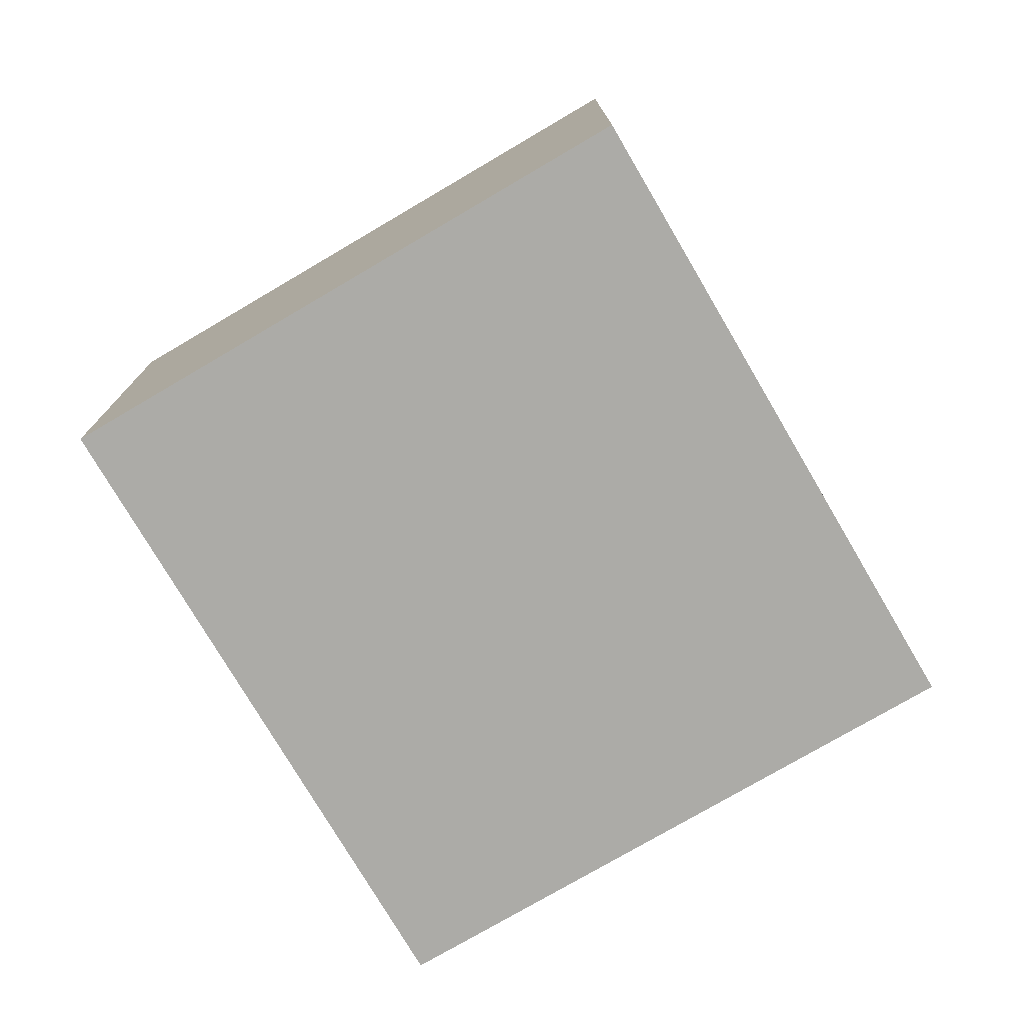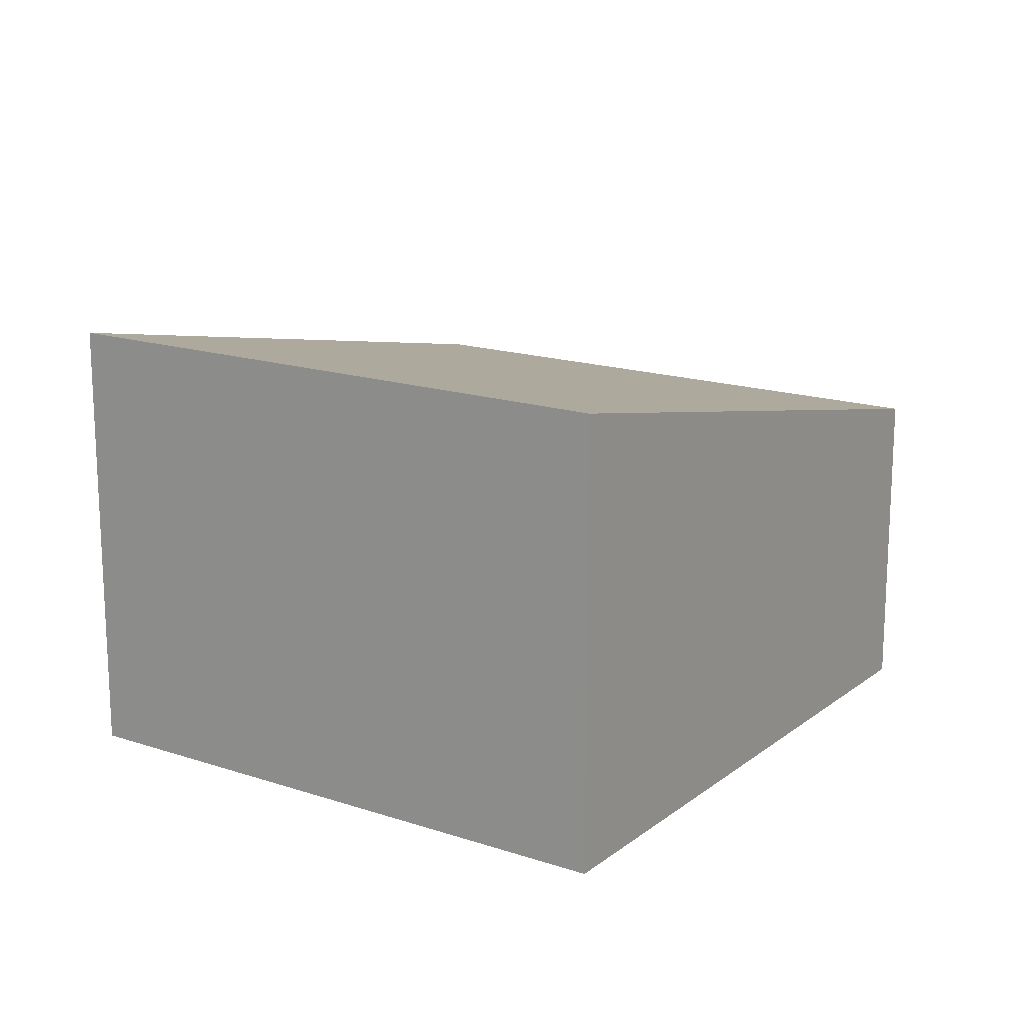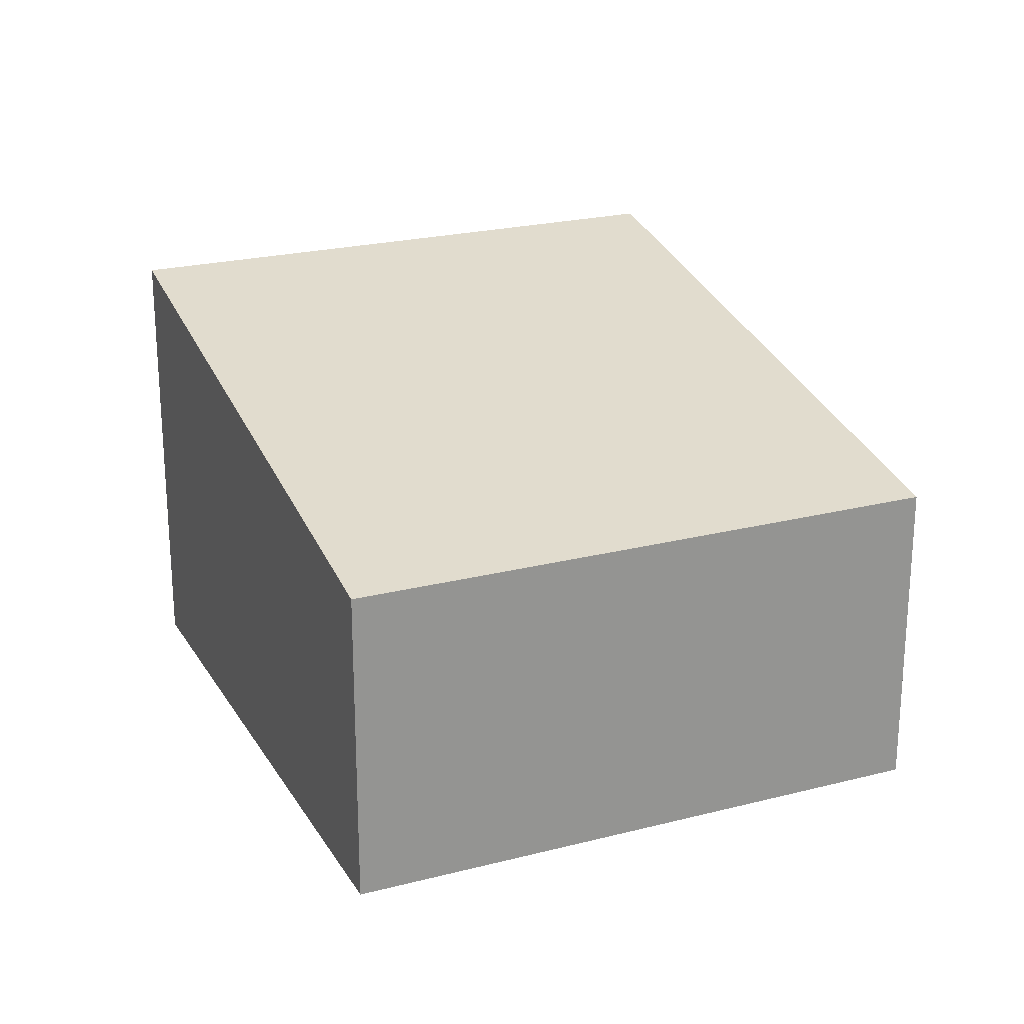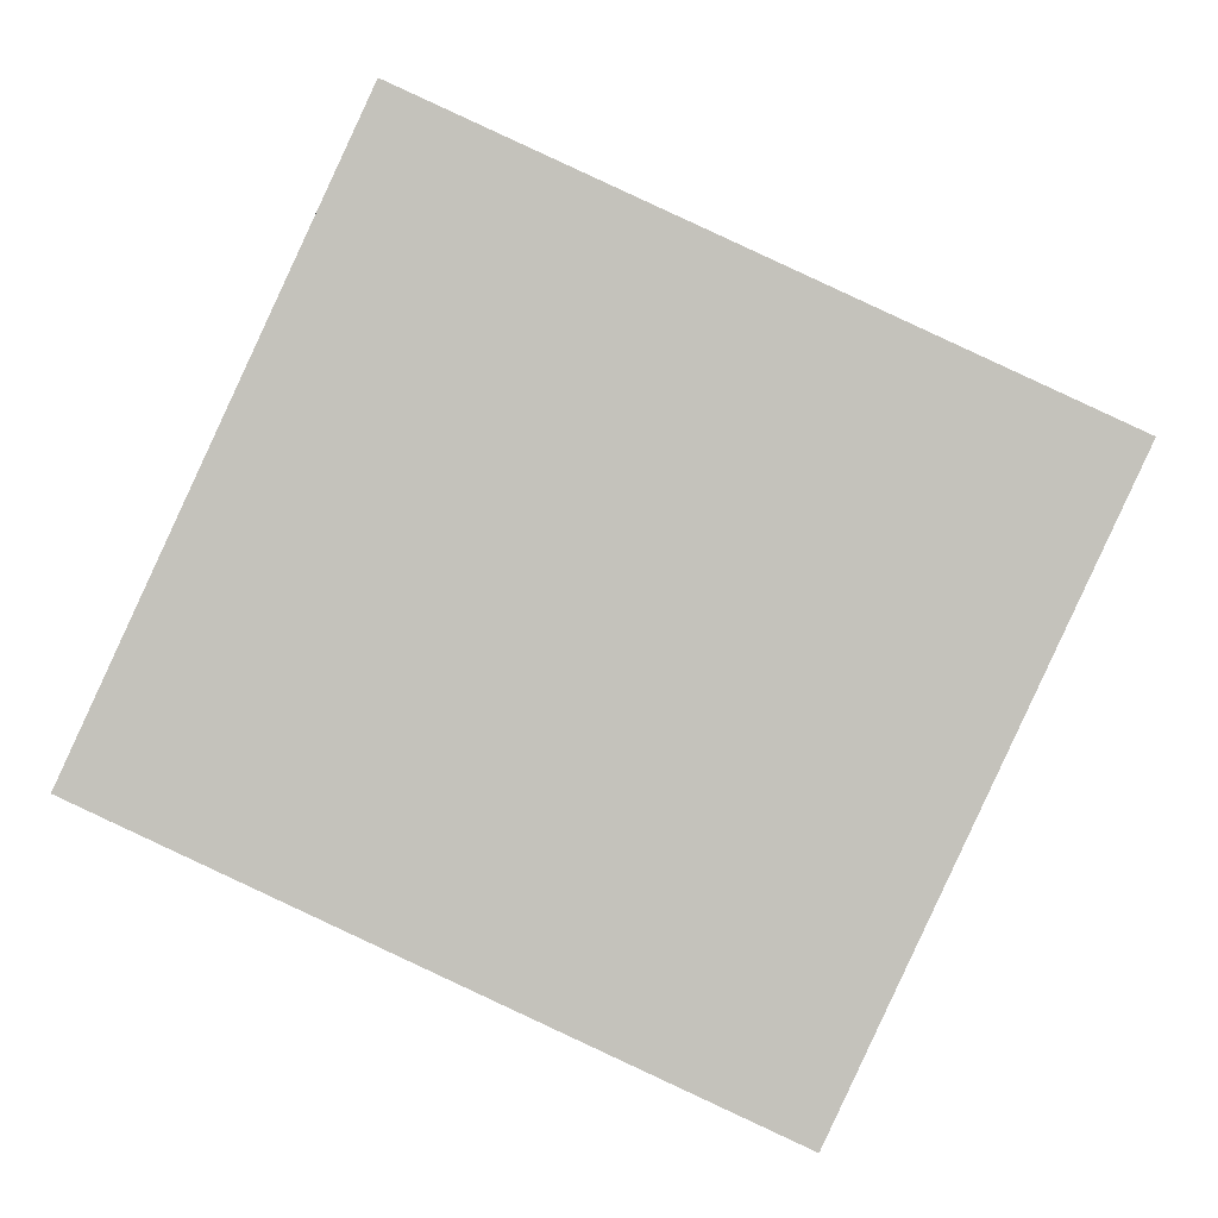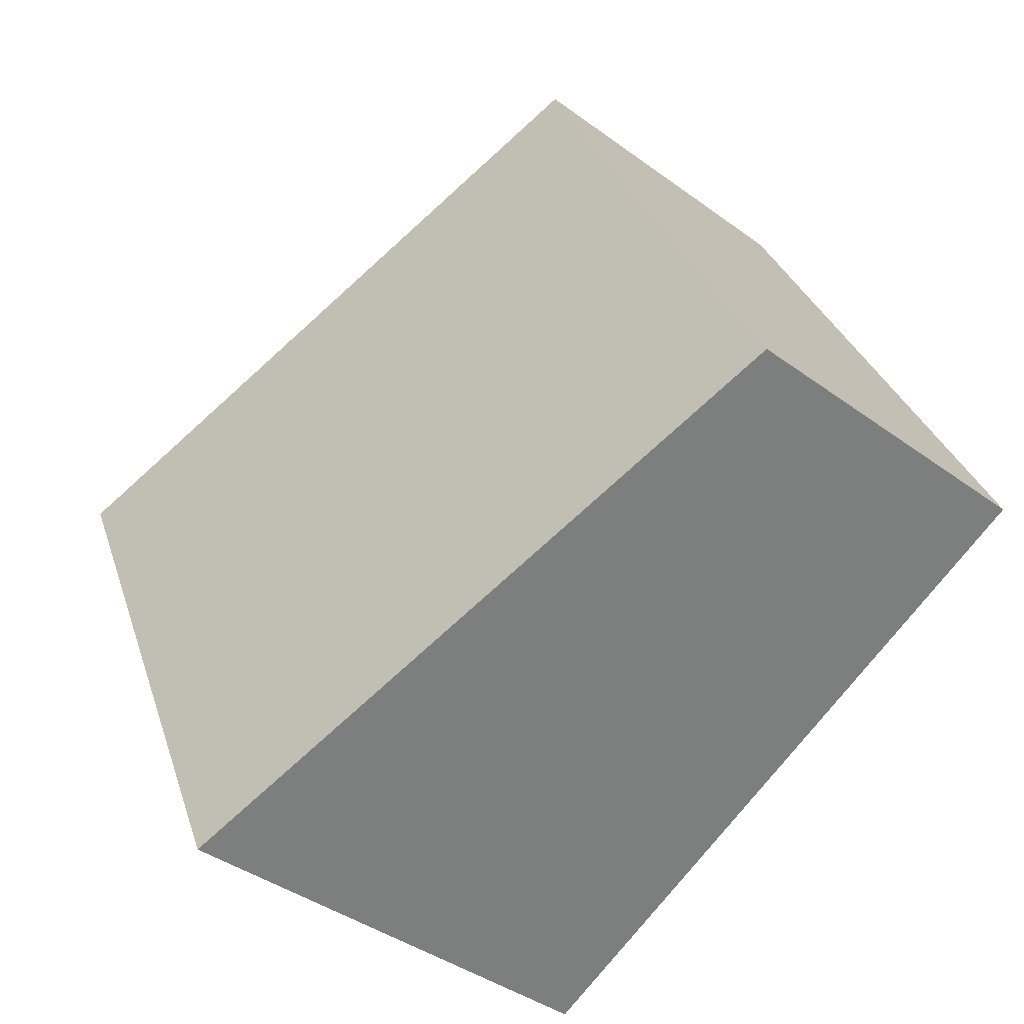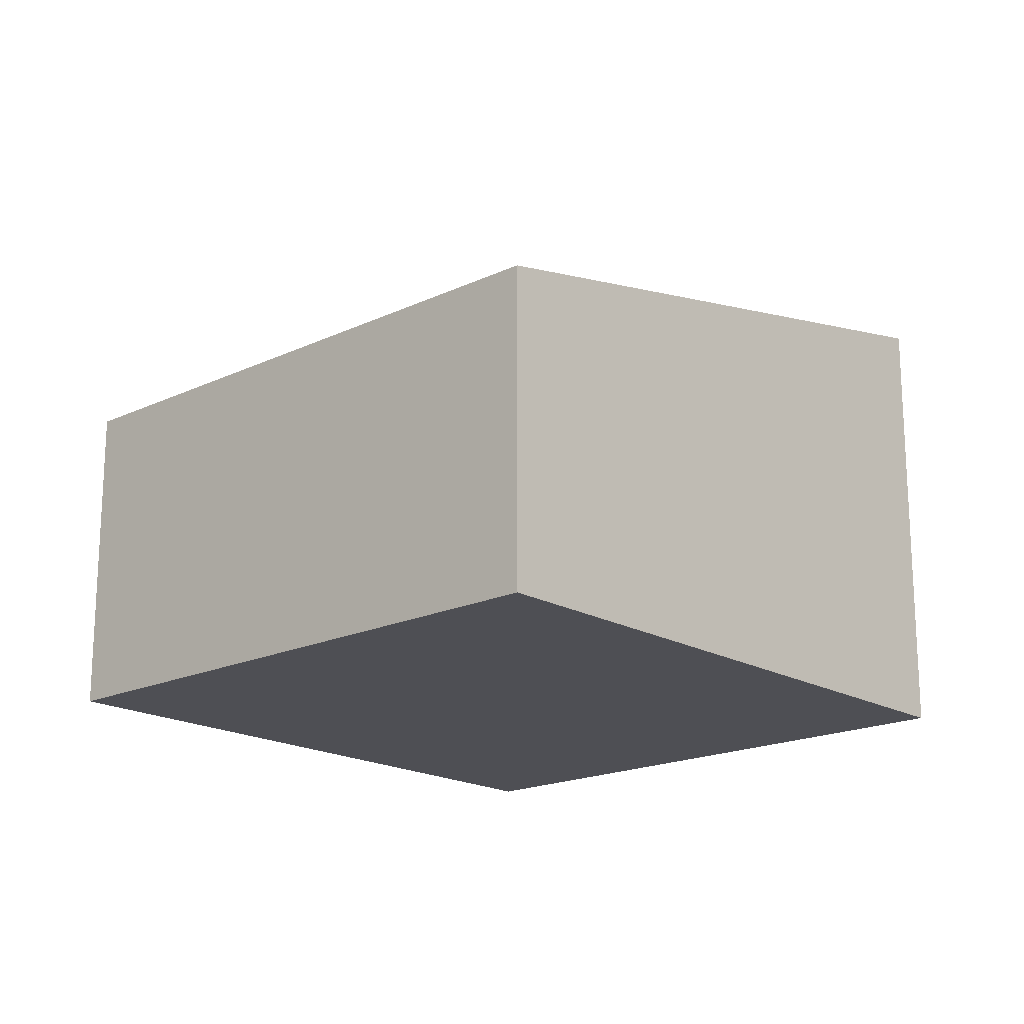
<metadata>
{"format":"obj","ext":"obj","renderer":"f3d","projection":"perspective","resolution":1024,"background":"white","views":[{"elev":-76.3,"azim":145.3,"up":"+Y"},{"elev":16.7,"azim":148.9,"up":"+Y"},{"elev":22.9,"azim":-88.8,"up":"+Y"},{"elev":1.5,"azim":2.0,"up":"+Z"},{"elev":-40.3,"azim":-132.1,"up":"+Z"},{"elev":-18.4,"azim":-22.9,"up":"+Y"}]}
</metadata>
<code>
v  2.542 3.134 5.482
v  5.917 4.441 -2.743
v  0 3.134 1.919e-16
v  8.458 4.441 2.739
v  8.458 -1.677e-16 2.739
v  5.917 1.68e-16 -2.743
v  0 0 0
v  2.542 -3.357e-16 5.482
g defaultobject
f 1 2 3
f 2 1 4
f 5 2 4
f 2 5 6
f 6 3 2
f 3 6 7
f 7 1 3
f 1 7 8
f 1 5 4
f 5 1 8
f 5 7 6
f 7 5 8

</code>
